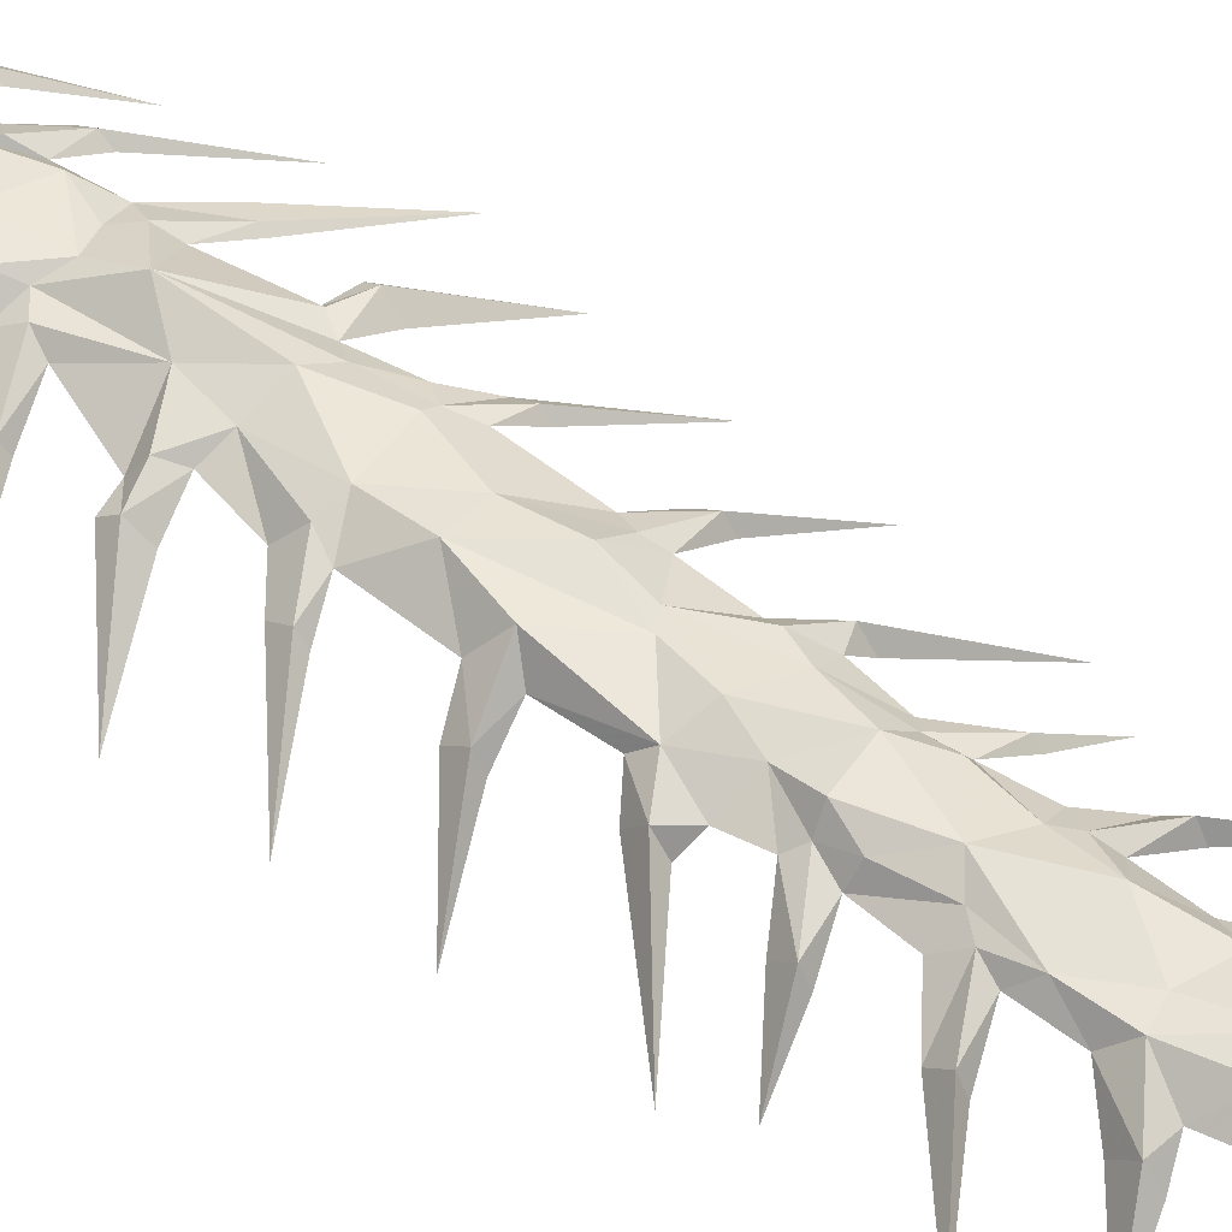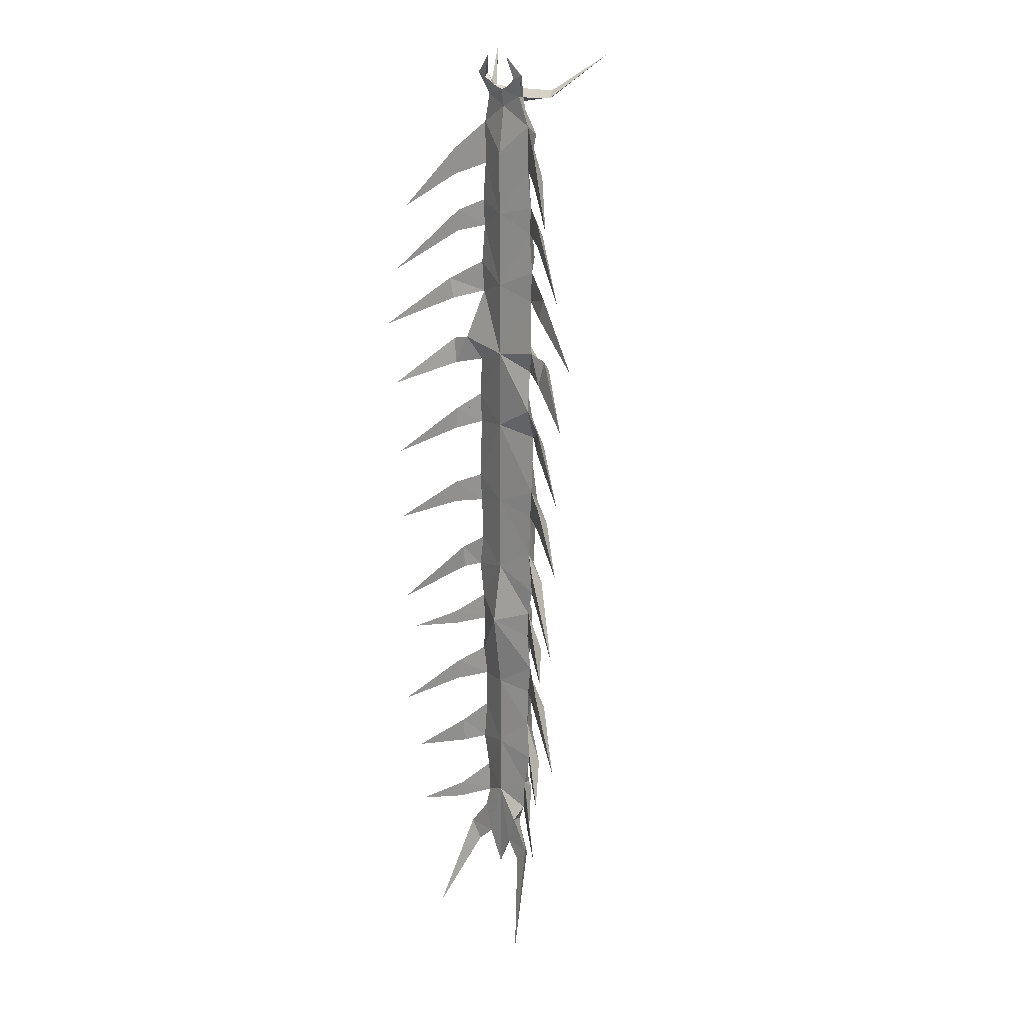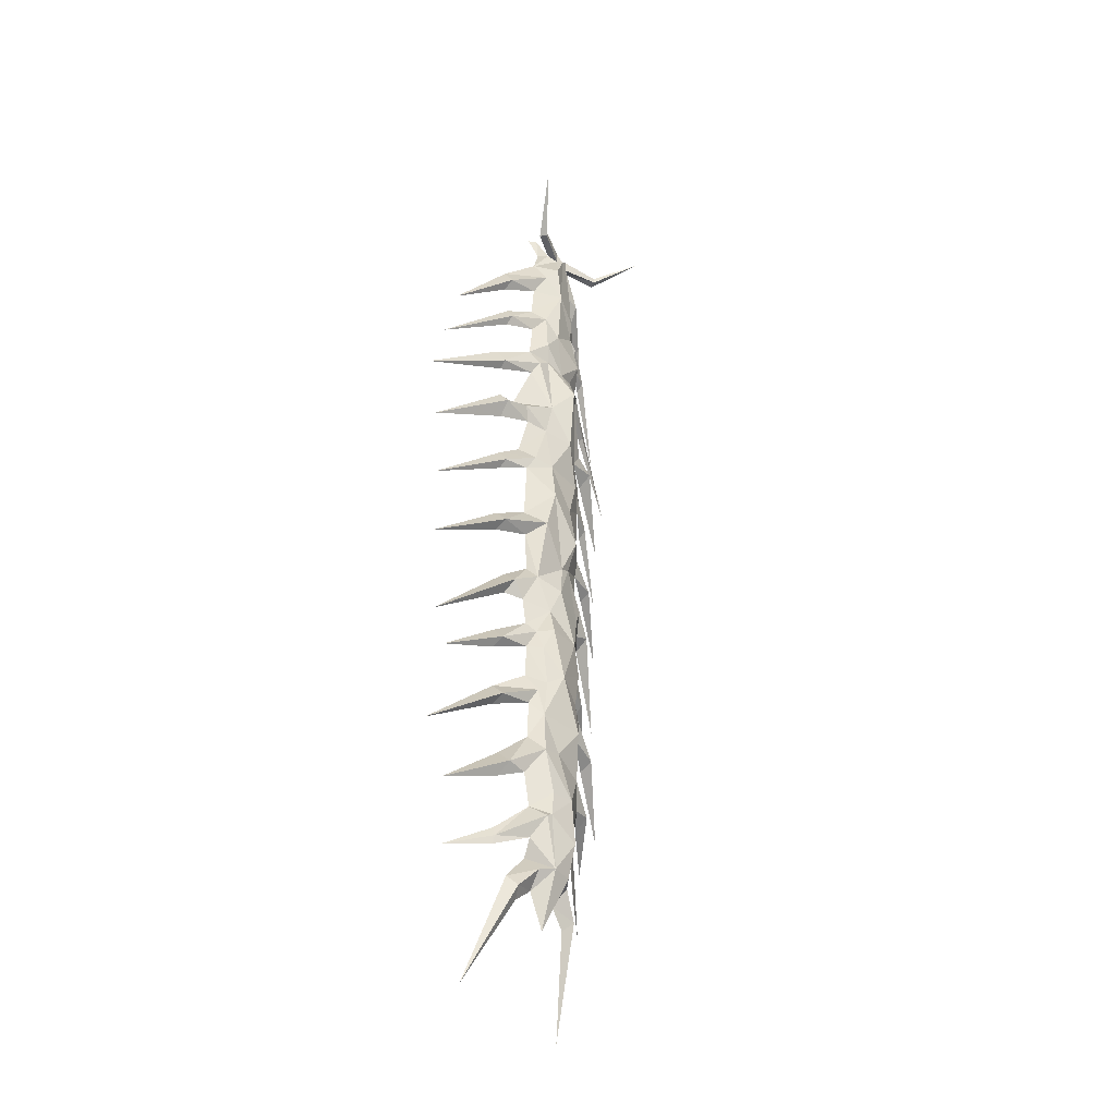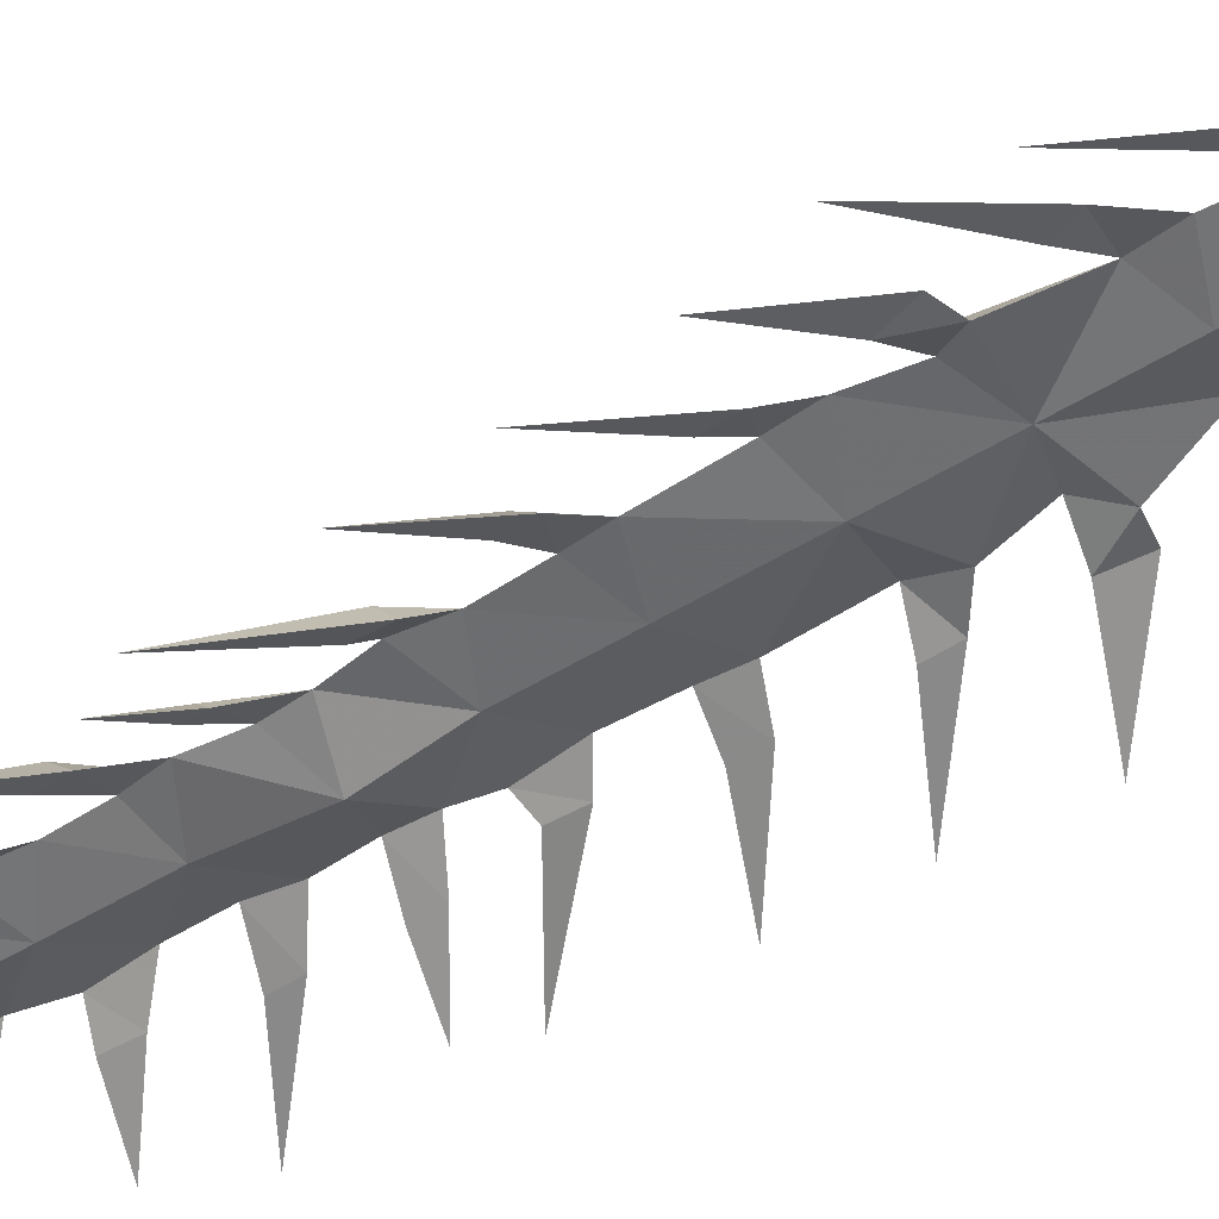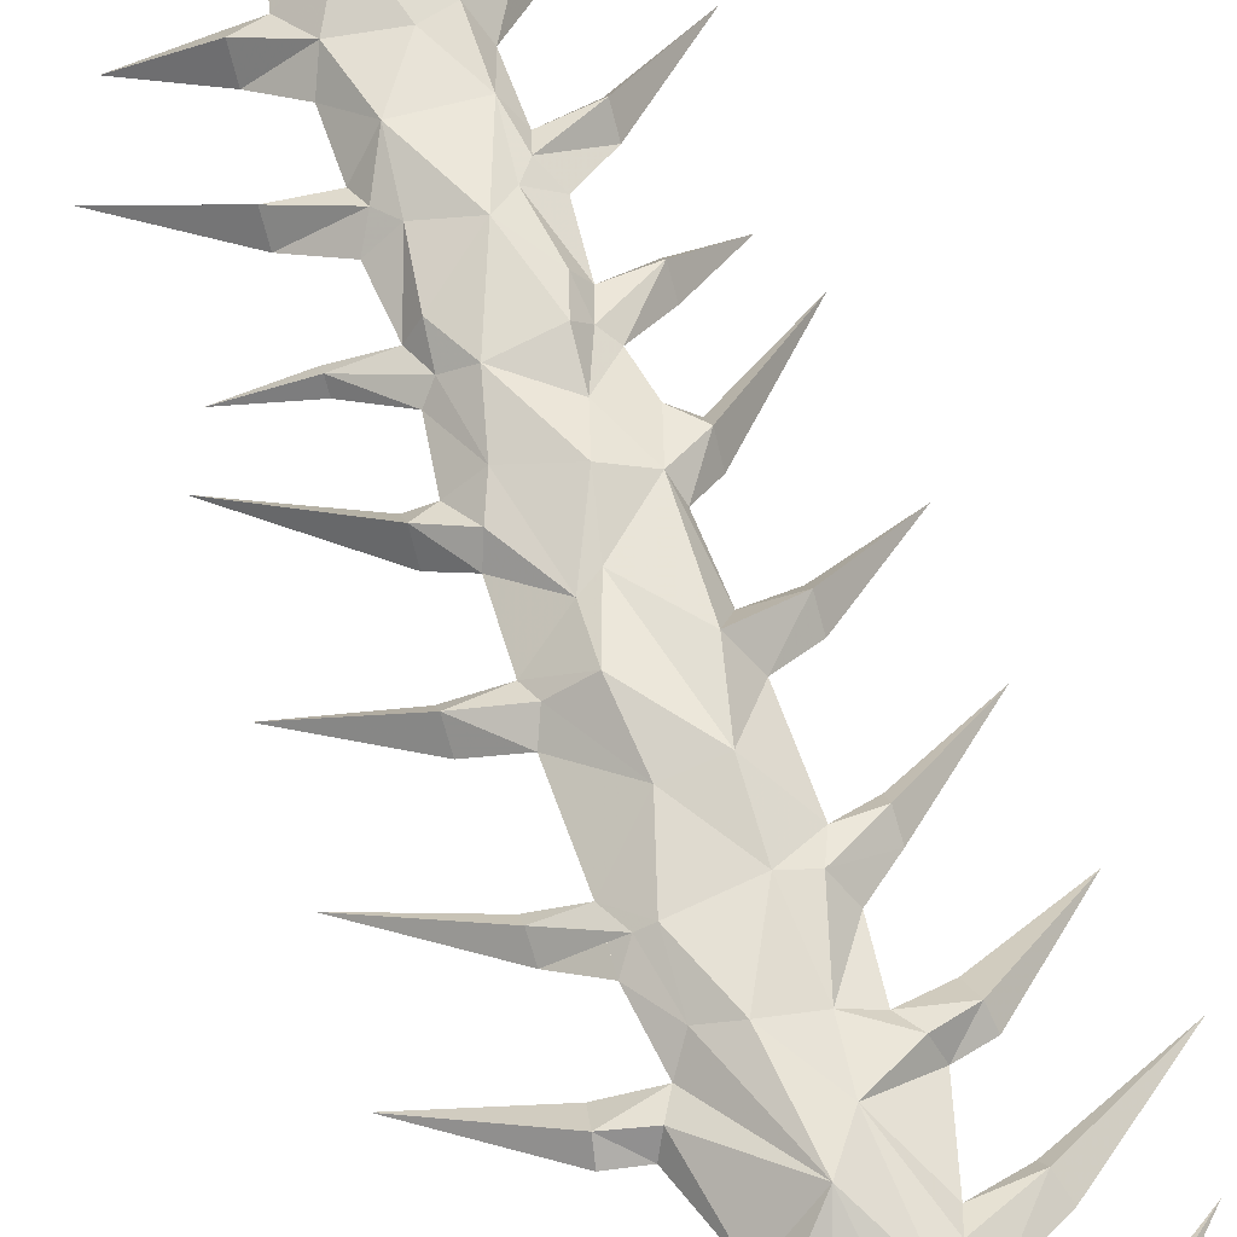
<metadata>
{"format":"obj","ext":"obj","renderer":"f3d","projection":"perspective","resolution":1024,"background":"white","views":[{"elev":52.1,"azim":129.7,"up":"+Y"},{"elev":18.2,"azim":50.2,"up":"+Z"},{"elev":-41.0,"azim":126.9,"up":"+Z"},{"elev":-45.6,"azim":-53.8,"up":"+Y"},{"elev":66.1,"azim":-19.5,"up":"+Y"}]}
</metadata>
<code>
v 37.91 42.11 -448.4
v 34.06 42.11 -408.7
v 25.78 56.22 -423.3
v 98.02 -0.1348 -468.7
v -5.014 61.43 -463.5
v 15.96 57.46 -464.3
v 18.62 57.76 -487.7
v -9.257 61.76 -505.4
v 8.156 53.83 -535.4
v 30.47 41.81 -479.9
v 23.77 56.75 -490.9
v 28.75 41.81 -510.1
v 94.34 -0.1412 -533.9
v 0.03575 33.21 -584.3
v 23.81 32.24 -524.5
v 19.71 44.82 -538.1
v 15.2 32.24 -552.7
v 64.51 -0.1155 -650.1
v 35.45 40.81 -307.9
v 42.31 40.83 -256.8
v 37.54 40.83 -216.2
v 32.72 51.03 -228
v 119.7 -0.1413 -297.7
v 8.578 60.47 -234.8
v 16.97 53.84 -261.2
v 19.5 60.62 -288
v -14.35 58.6 -283.8
v 26.89 53.84 -310
v 6.637 62.29 -335.2
v 25.42 54.13 -384.2
v -16.73 60.49 -384.3
v 37.08 40.81 -281.9
v 29.19 47.48 -289.9
v 103.2 -0.1448 -328.1
v 7.413 56.57 -418.7
v 38.76 42.27 -343.8
v 30.16 50.45 -358.5
v 34.43 43.07 -372.1
v 123.4 -0.1369 -421.1
v 41.42 42.86 -89.7
v 38.2 40.72 -21.79
v 51.24 31.72 0.01684
v 46.06 45.38 -8.41
v 131.1 -0.1413 -59.14
v -9.283 58.71 -28.13
v 14.85 53.89 8.829
v 19.27 49.43 -25.49
v 16.14 54.75 -76.26
v 18.19 60.79 -118.5
v 29.03 59.09 -162
v 0.03575 54.92 -198.9
v 43.35 33.87 -60.59
v 33.98 48.21 -73.16
v 126.2 -0.1387 -133.6
v 41.43 40.44 -147.8
v 39.31 40.84 -174.7
v 125 -0.1437 -207.4
v 34.92 42.75 116.1
v 32.46 42.11 178.5
v 32.6 42.11 219.4
v 26.58 54.66 197.1
v 108 -0.1348 131.3
v 0.03575 36.09 252.7
v 0.03575 56.62 245.2
v 10.57 62.24 174.3
v 18.86 64.23 209.2
v 24.45 52.87 133.9
v 26.25 56.57 90.53
v 0.03575 55.03 67.48
v 18.75 51.1 73.75
v 10.13 58.07 113.9
v -4.46 67.4 35.68
v 22.67 39.4 247
v 36.84 42.75 141.5
v 125.7 -0.1391 63.93
v 39.04 42.45 78.49
v 31.31 50.48 62.8
v 36.48 42.92 49.16
v 144.6 -0.1368 2.292
v 8.119 54.81 240.5
v 7.476 54.38 253.4
v 17.11 49.31 245.4
v 45.4 30.2 -551.6
v 32 30.04 -568.2
v 38.65 38.24 -560
v 0.03575 33.21 -438
v 0.03575 33.2 -495.9
v 0.03575 24.59 -296.2
v 0.03575 33.21 -236.7
v 0.03575 33.21 -367.4
v 0.03575 33.21 -83.55
v 0.03575 33.21 -8.952
v 0.03575 33.21 -164.6
v 0.03575 33.21 132.5
v 0.03575 38.58 236.9
v 0.03575 33.21 192
v 0.03575 33.21 60.98
v 82.48 99.54 287.9
v 21.26 53.99 -347.1
v 55.68 26.44 -431.3
v 55.74 27.41 -455.8
v 55.71 40.24 -445.5
v 56.54 24.49 -507.7
v 56.58 24.21 -523.7
v 56.57 26.25 -516.1
v 55.7 28.69 -229.3
v 55.76 29.73 -251.9
v 55.73 42.47 -242
v 63.51 24.12 -298.6
v 63.54 23.82 -318.2
v 63.52 35.4 -311.7
v 65.43 26.88 -364.6
v 65.48 26.51 -384.6
v 65.46 38.55 -378.1
v 71.03 31.32 -4.323
v 65.89 28.22 -28.97
v 68.76 39.55 -15.2
v 65.33 28.17 -78.51
v 65.39 27.68 -99.45
v 65.37 36.04 -92.18
v 67.23 27.64 -159.7
v 67.28 27.47 -180.9
v 67.26 39.25 -174
v 61.59 25.81 191.4
v 61.66 25.76 165.9
v 61.64 35.61 174.6
v 61.49 29.9 129.5
v 61.54 29.57 108.9
v 61.52 36.71 117.3
v 73.96 27.45 58.3
v 67.24 27.13 39.08
v 69.26 34.85 44.85
v 11.94 34.96 257.1
v 25.84 39.8 266.9
v 32.06 33.76 267.4
v 21.58 33.13 263.8
v 13.8 30.37 284.9
v -37.84 42.11 -448.4
v -33.99 42.11 -408.7
v -25.71 51.52 -427.4
v -99.09 -0.1348 -468.7
v -10.77 53.11 -535.9
v -30.4 41.81 -479.9
v -23.7 47.7 -490.9
v -28.68 41.81 -510.1
v -95.41 -0.1412 -533.9
v -23.74 32.24 -524.5
v -19.63 44.82 -538.1
v -15.13 32.24 -552.7
v -64.44 -0.1155 -650.1
v -35.38 40.81 -307.9
v -42.24 40.83 -247.1
v -37.47 40.83 -216.2
v -32.65 51.03 -228
v -120.8 -0.1413 -297.7
v -11.97 53.12 -191.8
v -23.89 53.84 -248.3
v -26.82 53.84 -310
v -37 40.81 -281.9
v -29.12 47.48 -289.9
v -104.3 -0.1448 -328.1
v -38.69 42.27 -343.8
v -30.08 50.45 -358.5
v -34.36 43.07 -372.1
v -124.5 -0.1369 -421.1
v -41.35 42.86 -89.7
v -38.13 40.72 -21.79
v -51.17 31.72 0.01684
v -45.99 42.52 -8.41
v -132.2 -0.1413 -59.14
v -27.74 49.43 -35.96
v -25.18 52.92 -72.4
v -10.69 56.57 -117.6
v -14.04 61.53 -160.4
v -43.28 42.86 -60.59
v -33.91 48.21 -73.16
v -127.2 -0.1387 -133.6
v -41.36 40.44 -147.8
v -34.94 47.13 -162.2
v -39.24 40.84 -174.7
v -126.1 -0.1437 -207.4
v -34.85 42.75 116.1
v -32.39 42.11 178.5
v -32.53 42.11 219.4
v -26.51 54.66 197.1
v -109 -0.1348 131.3
v -14.27 54.81 198.5
v -14.43 56.57 159.7
v -17.67 53.26 136.9
v -26.18 56.57 98.61
v -18.67 51.1 73.75
v -22.6 39.4 247
v -36.77 42.75 141.5
v -27.48 52.48 130.5
v -126.8 -0.1391 63.93
v -38.97 42.45 78.49
v -31.24 50.48 62.8
v -36.41 42.92 49.16
v -145.7 -0.1368 2.292
v -8.047 54.81 240.5
v -7.404 54.38 253.4
v -17.04 49.31 245.4
v -45.32 30.2 -551.6
v -31.93 30.04 -568.2
v -38.58 38.24 -560
v -82.41 99.54 287.9
v -21.19 53.99 -347.1
v -55.61 26.44 -431.3
v -55.67 27.41 -455.8
v -55.64 40.42 -445.5
v -56.47 24.49 -507.7
v -56.51 24.21 -523.7
v -56.49 26.25 -516.1
v -55.63 28.69 -229.3
v -55.68 29.73 -251.9
v -55.66 42.54 -242
v -63.43 24.12 -304.6
v -63.47 23.82 -318.2
v -63.45 30.27 -311.7
v -65.36 26.88 -364.6
v -65.41 26.51 -384.6
v -65.39 39.03 -378.1
v -70.96 31.32 -4.323
v -65.82 28.22 -28.97
v -68.69 39.55 -15.2
v -65.26 28.17 -78.51
v -65.31 27.68 -99.45
v -65.3 34.99 -92.18
v -67.16 27.64 -159.7
v -67.21 27.47 -180.9
v -67.19 37.56 -174
v -61.52 25.81 191.4
v -61.59 25.76 165.9
v -61.57 31.75 174.6
v -61.42 29.9 129.5
v -61.47 29.57 108.9
v -61.45 36.71 117.3
v -73.89 27.45 58.3
v -67.17 27.13 39.08
v -69.18 30.49 44.85
v -11.87 34.96 257.1
v -25.77 39.8 266.9
v -31.98 33.76 267.4
v -21.51 33.13 263.8
v -13.73 30.37 284.9
v 40.95 65.42 246.4
v 40.95 65.28 252.7
v 44.37 58.91 245.8
v -44.77 66.69 246.5
v -44.77 66.56 252.2
v -48.19 60.61 245.6
f 3 102 1
f 1 102 101
f 3 2 102
f 102 2 100
f 5 3 6
f 5 6 7
f 5 7 8
f 9 8 7
f 6 3 1
f 1 10 6
f 11 7 10
f 7 6 10
f 7 11 9
f 11 12 9
f 12 15 9
f 9 15 16
f 11 105 12
f 12 105 104
f 11 10 105
f 105 10 103
f 16 17 9
f 9 17 14
f 16 85 17
f 17 85 84
f 15 83 16
f 16 83 85
f 22 108 20
f 20 108 107
f 22 21 108
f 108 21 106
f 26 27 25
f 25 27 24
f 27 26 29
f 29 26 28
f 28 99 29
f 29 99 30
f 31 29 30
f 25 22 20
f 20 32 25
f 32 33 25
f 26 25 33
f 30 37 38
f 33 111 19
f 19 111 110
f 33 32 111
f 111 32 109
f 99 28 19
f 26 33 28
f 28 33 19
f 31 30 35
f 35 30 3
f 38 2 30
f 30 2 3
f 37 114 38
f 38 114 113
f 36 112 37
f 37 112 114
f 3 5 35
f 43 117 41
f 41 117 116
f 43 42 117
f 117 42 115
f 45 46 47
f 45 47 48
f 49 50 51
f 51 50 22
f 46 43 47
f 47 43 41
f 48 47 53
f 53 47 52
f 47 41 52
f 22 50 56
f 53 120 40
f 40 120 119
f 52 118 53
f 53 118 120
f 50 49 55
f 55 49 40
f 49 48 40
f 40 48 53
f 22 56 21
f 50 123 56
f 56 123 122
f 50 55 123
f 123 55 121
f 61 126 59
f 59 126 125
f 60 124 61
f 61 124 126
f 65 67 71
f 71 67 68
f 71 68 69
f 69 68 70
f 69 70 72
f 72 70 46
f 66 61 65
f 65 61 59
f 67 65 74
f 74 65 59
f 70 77 46
f 46 77 78
f 67 129 58
f 58 129 128
f 67 74 129
f 129 74 127
f 58 76 68
f 68 76 70
f 70 76 77
f 68 67 58
f 78 42 46
f 46 42 43
f 77 132 78
f 78 132 131
f 77 76 132
f 132 76 130
f 46 45 72
f 64 66 65
f 63 81 64
f 61 66 60
f 66 80 60
f 80 82 60
f 82 73 60
f 25 24 22
f 22 24 51
f 84 85 18
f 85 83 18
f 1 86 10
f 10 86 87
f 15 12 87
f 20 89 32
f 32 89 88
f 19 88 36
f 36 88 90
f 38 90 2
f 2 90 86
f 41 92 52
f 52 92 91
f 40 91 55
f 55 91 93
f 56 93 21
f 21 93 89
f 73 95 60
f 60 95 96
f 74 59 94
f 94 59 96
f 76 58 97
f 97 58 94
f 42 78 92
f 92 78 97
f 60 96 59
f 74 94 58
f 125 124 59
f 59 124 60
f 128 127 58
f 58 127 74
f 76 97 78
f 92 41 42
f 52 91 40
f 55 93 56
f 89 20 21
f 32 88 19
f 36 90 38
f 86 1 2
f 10 87 12
f 14 17 87
f 87 17 15
f 13 103 104
f 4 100 101
f 39 112 113
f 122 121 56
f 56 121 55
f 21 20 106
f 106 20 107
f 119 118 40
f 40 118 52
f 41 116 42
f 42 116 115
f 131 130 78
f 78 130 76
f 80 81 246
f 246 81 247
f 81 82 247
f 247 82 248
f 80 246 82
f 82 246 248
f 81 80 64
f 64 80 66
f 83 84 18
f 15 17 83
f 83 17 84
f 30 99 37
f 37 99 36
f 36 99 19
f 101 102 4
f 102 100 4
f 104 105 13
f 105 103 13
f 107 108 23
f 108 106 23
f 110 111 34
f 111 109 34
f 113 114 39
f 114 112 39
f 116 117 44
f 117 115 44
f 119 120 54
f 120 118 54
f 122 123 57
f 123 121 57
f 125 126 62
f 126 124 62
f 128 129 75
f 129 127 75
f 131 132 79
f 132 130 79
f 124 125 62
f 127 128 75
f 104 103 12
f 12 103 10
f 101 100 1
f 1 100 2
f 113 112 38
f 38 112 36
f 121 122 57
f 106 107 23
f 118 119 54
f 115 116 44
f 130 131 79
f 34 109 110
f 32 19 109
f 19 110 109
f 133 63 73
f 73 63 95
f 82 81 133
f 133 81 63
f 82 134 73
f 73 134 135
f 82 133 134
f 134 133 136
f 133 73 136
f 136 73 135
f 135 134 137
f 134 136 137
f 136 135 137
f 209 210 138
f 138 210 140
f 210 208 140
f 140 208 139
f 9 142 8
f 5 138 140
f 138 5 143
f 8 144 5
f 144 143 5
f 144 8 145
f 8 142 145
f 145 142 147
f 142 148 147
f 212 213 145
f 145 213 144
f 213 211 144
f 144 211 143
f 9 14 142
f 14 149 142
f 142 149 148
f 204 205 149
f 149 205 148
f 205 203 148
f 148 203 147
f 215 216 152
f 152 216 154
f 154 216 153
f 153 216 214
f 27 157 24
f 27 29 158
f 31 207 29
f 29 207 158
f 152 154 157
f 157 154 156
f 152 157 159
f 27 160 157
f 160 159 157
f 31 164 163
f 218 219 151
f 151 219 160
f 160 219 159
f 159 219 217
f 207 151 158
f 151 160 158
f 158 160 27
f 31 35 140
f 140 139 31
f 31 139 164
f 221 222 164
f 164 222 163
f 222 220 163
f 163 220 162
f 140 35 5
f 224 225 167
f 167 225 169
f 169 225 168
f 168 225 223
f 45 171 72
f 45 172 171
f 45 48 172
f 49 173 48
f 48 173 172
f 49 174 173
f 156 174 51
f 51 174 49
f 171 167 72
f 167 169 72
f 167 171 175
f 172 176 171
f 176 175 171
f 156 180 174
f 174 180 179
f 227 228 166
f 166 228 176
f 228 226 176
f 176 226 175
f 166 173 178
f 174 179 173
f 179 178 173
f 173 166 172
f 172 166 176
f 154 153 156
f 156 153 180
f 230 231 180
f 180 231 179
f 179 231 178
f 178 231 229
f 233 234 183
f 183 234 185
f 234 232 185
f 185 232 184
f 65 188 187
f 189 188 65
f 65 71 189
f 189 71 190
f 191 190 69
f 69 190 71
f 72 191 69
f 188 183 187
f 187 183 185
f 183 188 193
f 188 189 193
f 189 194 193
f 191 72 197
f 72 198 197
f 236 237 182
f 182 237 194
f 194 237 193
f 193 237 235
f 182 190 196
f 190 191 196
f 191 197 196
f 190 182 189
f 189 182 194
f 72 169 198
f 198 169 168
f 239 240 198
f 198 240 197
f 197 240 196
f 196 240 238
f 64 65 187
f 63 64 201
f 192 202 184
f 202 200 184
f 184 200 185
f 187 185 200
f 51 24 156
f 156 24 157
f 204 150 205
f 205 150 203
f 87 86 143
f 143 86 138
f 147 87 145
f 88 89 159
f 159 89 152
f 90 88 162
f 162 88 151
f 86 90 139
f 139 90 164
f 91 92 175
f 175 92 167
f 93 91 178
f 178 91 166
f 89 93 153
f 153 93 180
f 96 95 184
f 184 95 192
f 193 94 183
f 183 94 96
f 196 97 182
f 182 97 94
f 168 92 198
f 198 92 97
f 184 183 96
f 193 182 94
f 184 232 183
f 183 232 233
f 193 235 182
f 182 235 236
f 196 198 97
f 92 168 167
f 175 166 91
f 178 180 93
f 89 153 152
f 159 151 88
f 162 164 90
f 86 139 138
f 143 145 87
f 14 87 149
f 149 87 147
f 146 212 211
f 141 209 208
f 165 221 220
f 178 229 180
f 180 229 230
f 153 214 152
f 152 214 215
f 175 226 166
f 166 226 227
f 223 224 168
f 168 224 167
f 196 238 198
f 198 238 239
f 200 249 201
f 201 249 250
f 201 250 202
f 202 250 251
f 251 249 202
f 202 249 200
f 187 200 64
f 64 200 201
f 203 150 204
f 204 149 203
f 203 149 147
f 31 163 207
f 163 162 207
f 207 162 151
f 209 141 210
f 210 141 208
f 212 146 213
f 213 146 211
f 215 155 216
f 216 155 214
f 218 161 219
f 219 161 217
f 221 165 222
f 222 165 220
f 224 170 225
f 225 170 223
f 227 177 228
f 228 177 226
f 230 181 231
f 231 181 229
f 233 186 234
f 234 186 232
f 236 195 237
f 237 195 235
f 239 199 240
f 240 199 238
f 232 186 233
f 235 195 236
f 212 145 211
f 211 145 143
f 209 138 208
f 208 138 139
f 221 164 220
f 220 164 162
f 229 181 230
f 214 155 215
f 226 177 227
f 223 170 224
f 238 199 239
f 161 218 217
f 159 217 151
f 151 217 218
f 95 63 192
f 192 63 241
f 202 241 201
f 201 241 63
f 243 242 192
f 192 242 202
f 202 242 241
f 241 242 244
f 241 244 192
f 192 244 243
f 243 245 242
f 242 245 244
f 244 245 243
f 246 247 98
f 247 248 98
f 248 246 98
f 250 249 206
f 251 250 206
f 249 251 206

</code>
